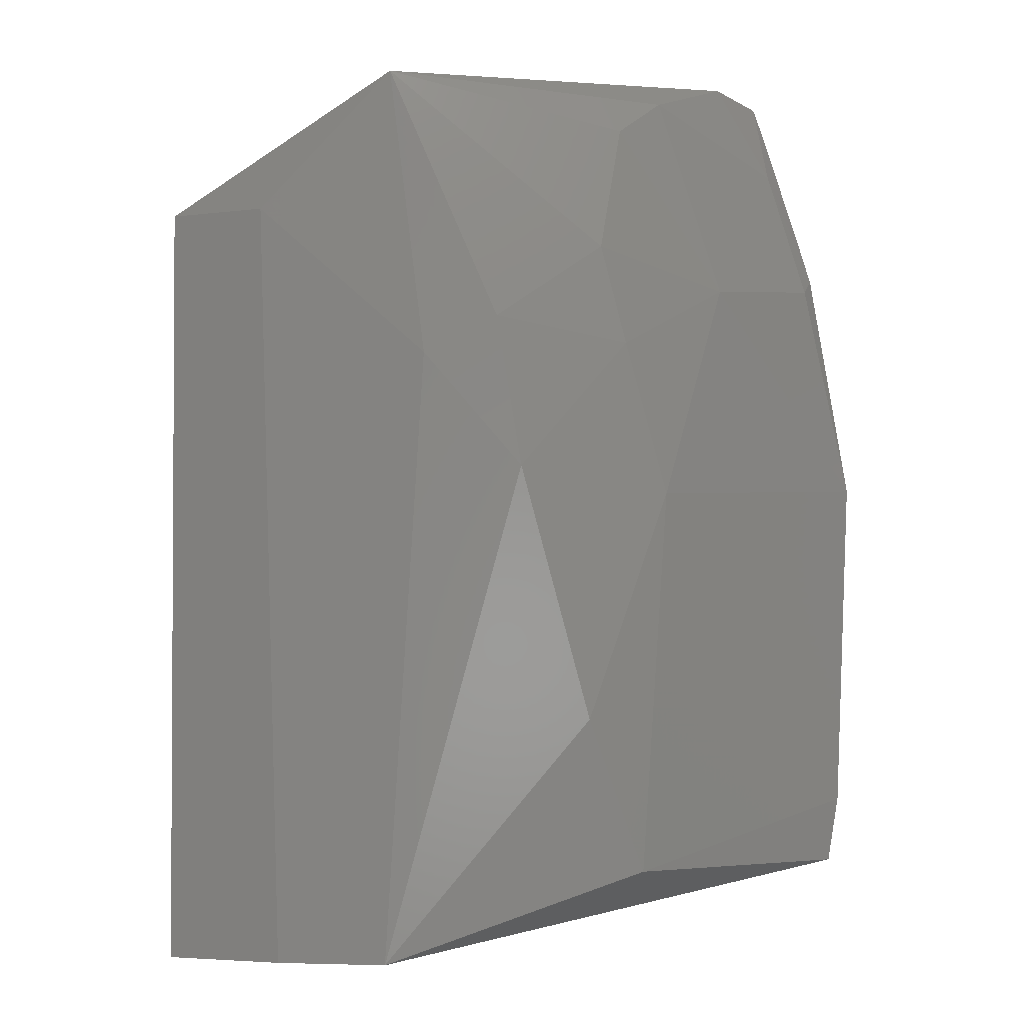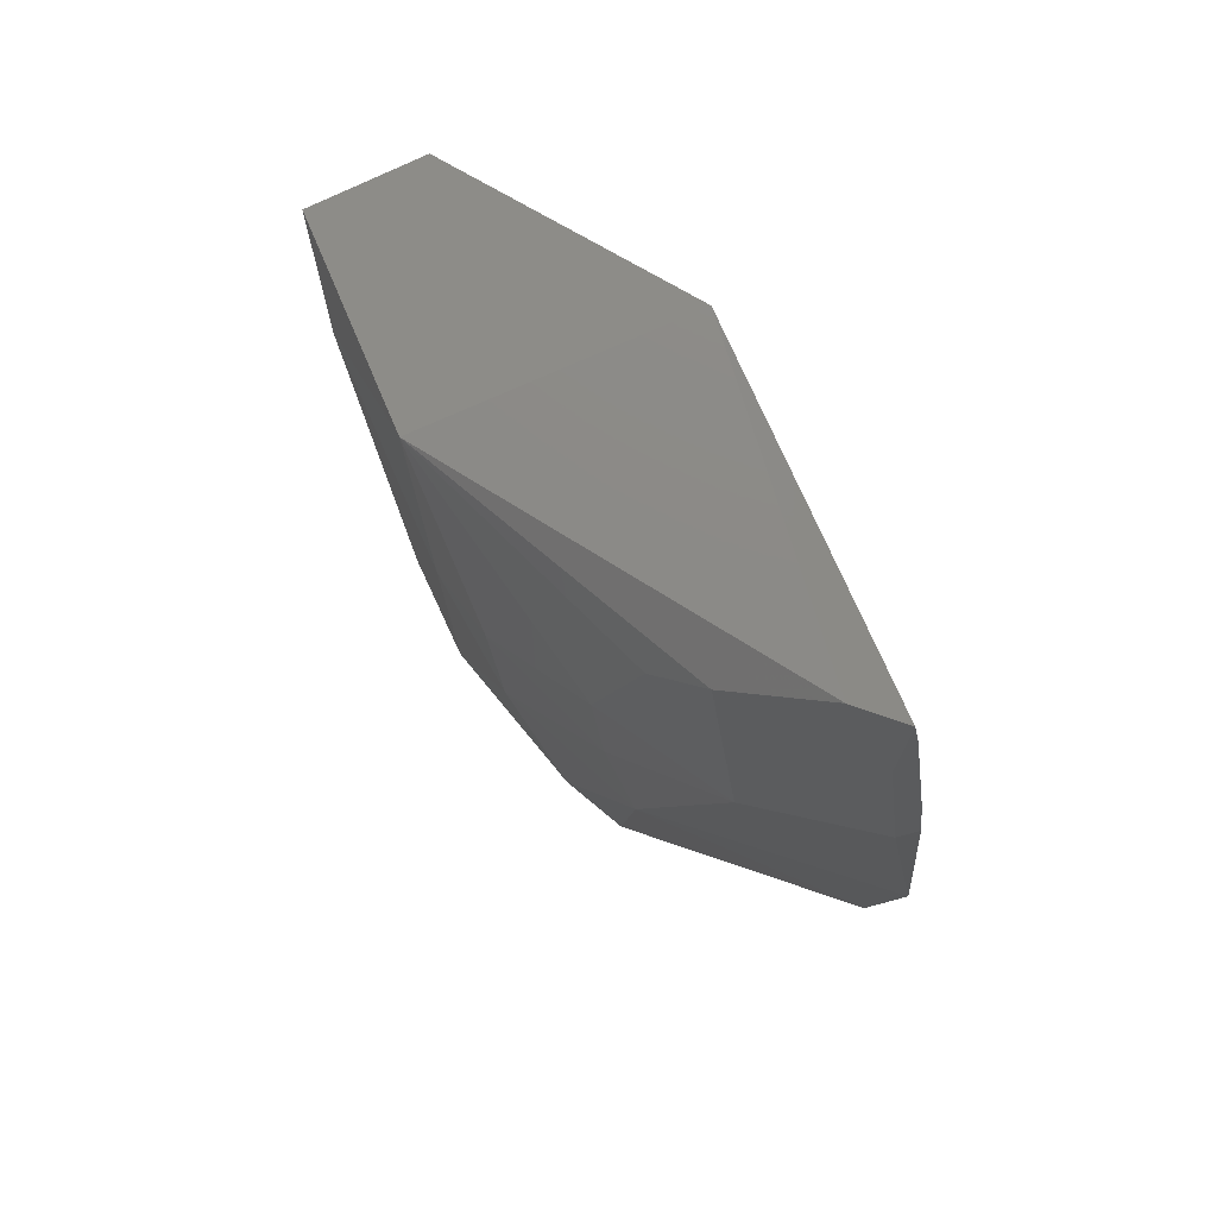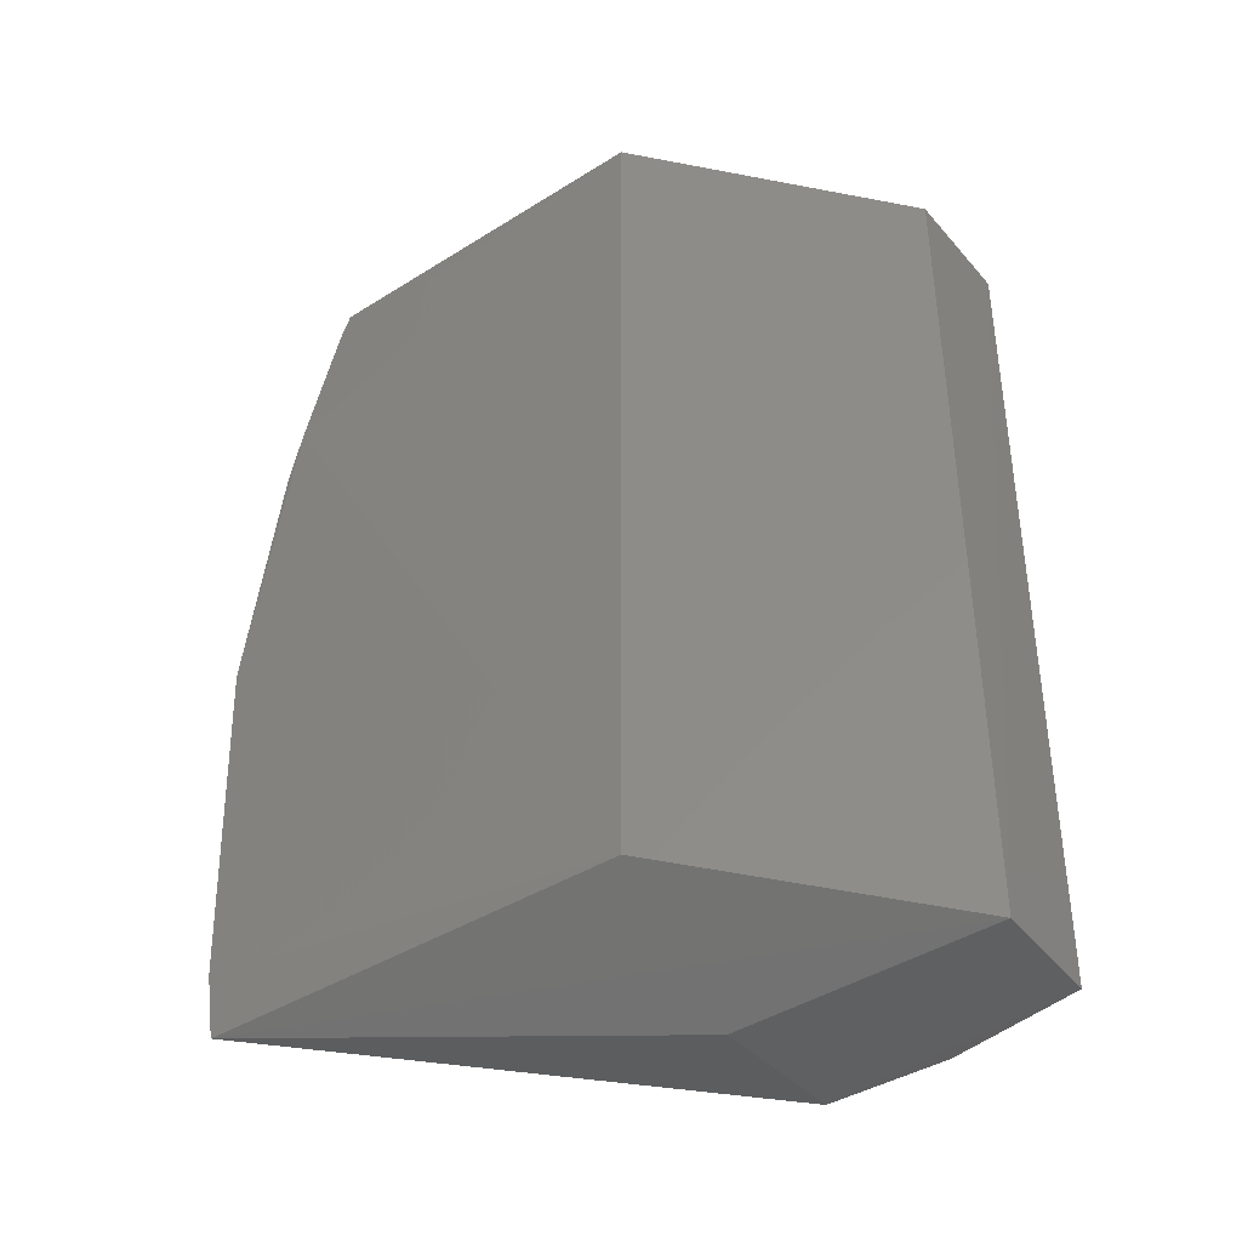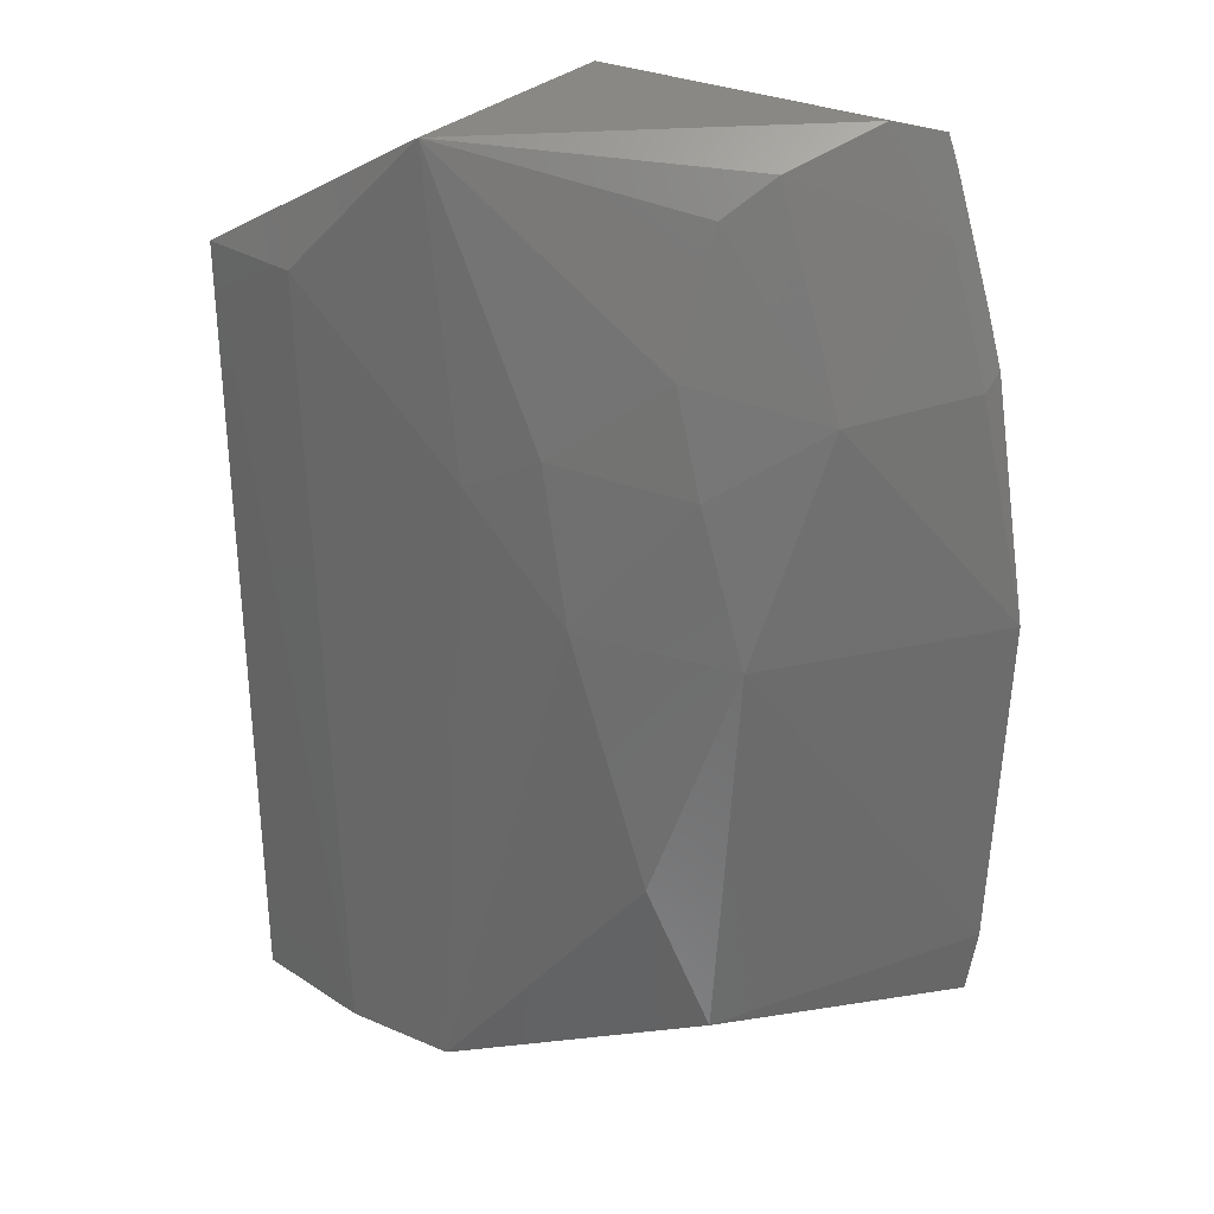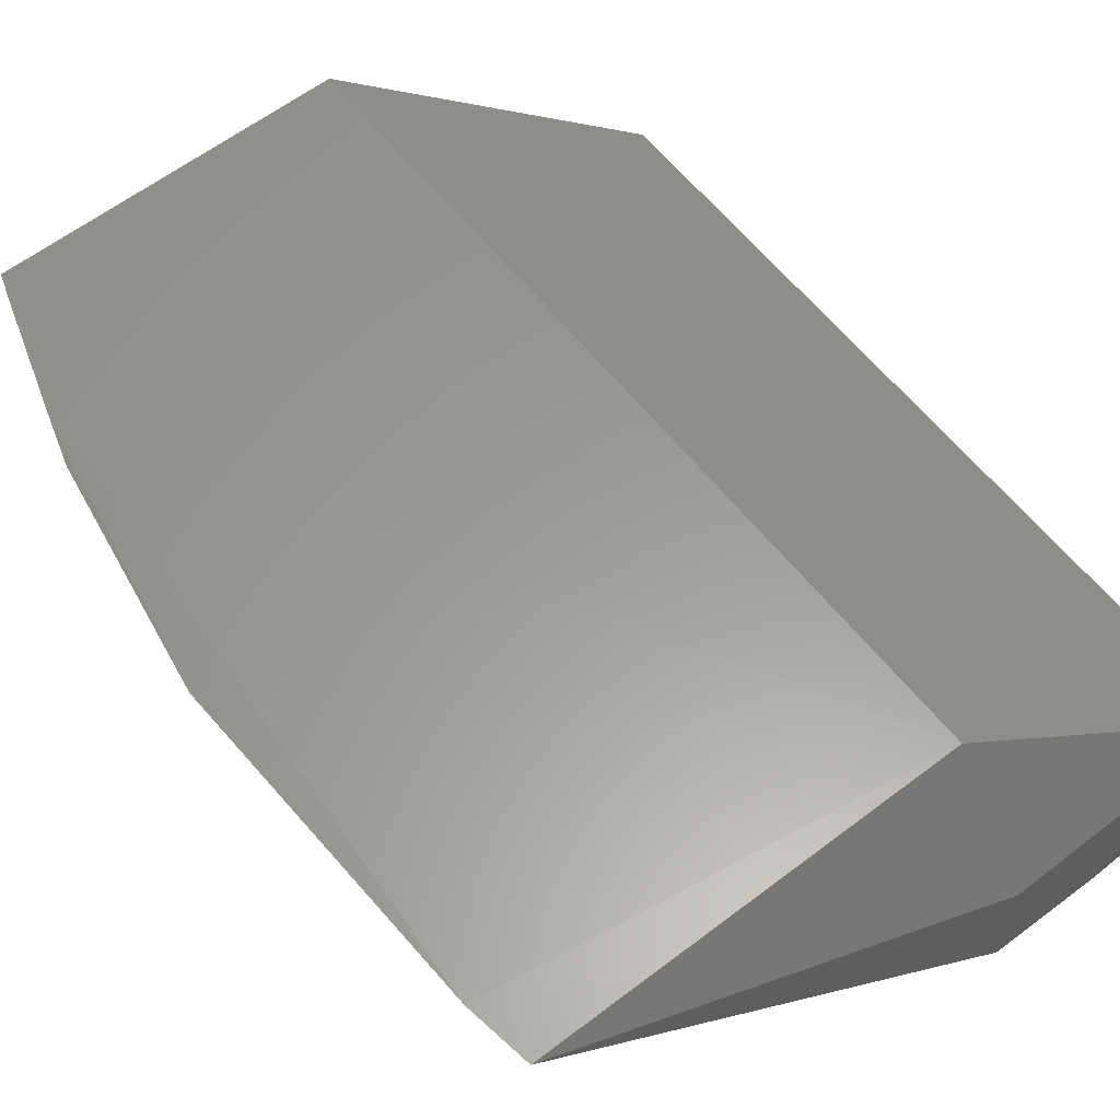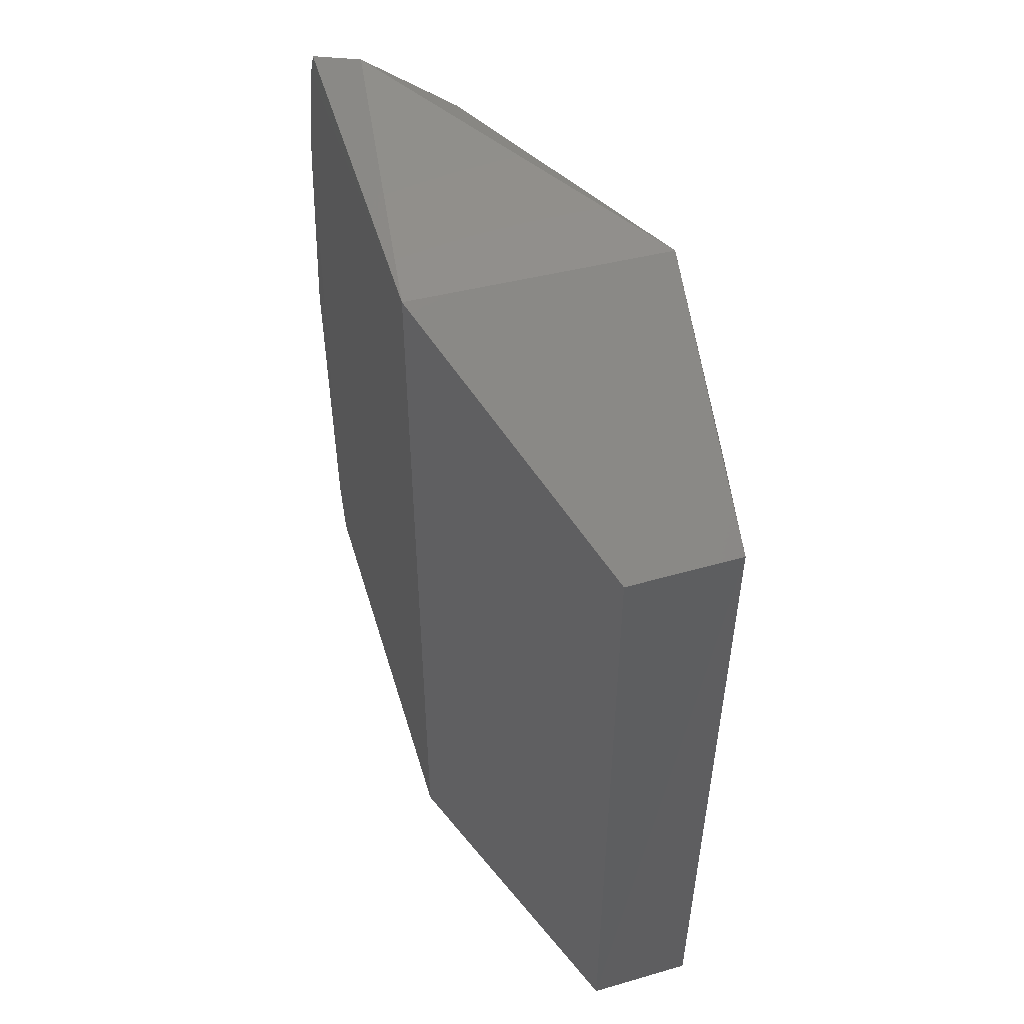
<metadata>
{"format":"stl","ext":"stl","renderer":"f3d","projection":"perspective","resolution":1024,"background":"white","views":[{"elev":-3.9,"azim":13.7,"up":"+Z"},{"elev":79.4,"azim":65.8,"up":"+Z"},{"elev":-41.7,"azim":-142.4,"up":"+Z"},{"elev":28.8,"azim":33.9,"up":"+Z"},{"elev":60.5,"azim":141.8,"up":"+Y"},{"elev":51.6,"azim":-105.8,"up":"+Z"}]}
</metadata>
<code>
# stl→obj: 32 verts, 60 faces
v 13.68 -3.074 7.103
v 13.68 -3.074 -3.593
v 10.5 -4.745 -4.763
v 18.69 -3.003 5.214
v 19.07 -3.023 -3.575
v 10.5 -4.745 5.264
v 10.53 -6.182 5.277
v 13.64 -6.279 7.084
v 18.22 -3.015 6.727
v 18.1 -3.037 7.076
v 18.89 -3.016 4.554
v 10.56 -6.105 -4.789
v 12.19 -6.417 -4.77
v 11.86 -6.406 5.275
v 14.15 -6.394 3.252
v 19.38 -3.012 1.565
v 18.84 -3.259 4.371
v 17.83 -4.588 4.201
v 17.21 -5.395 1.399
v 19.2 -3.009 -2.734
v 16.88 -5.398 -3.572
v 13.68 -4.745 -4.763
v 13.65 -6.399 -4.756
v 15.43 -6.213 1.742
v 17.66 -3.555 7.258
v 16.99 -4.581 6.842
v 15.1 -6.209 3.735
v 16.37 -5.546 4.717
v 18.33 -3.252 6.04
v 16.54 -5.044 6.388
v 16.7 -5.552 3.404
v 16.27 -5.88 -1.575
f 1 2 3
f 4 2 1
f 5 3 2
f 6 1 3
f 6 3 7
f 8 6 7
f 8 1 6
f 9 4 1
f 9 1 10
f 9 10 11
f 9 11 4
f 12 13 7
f 12 7 3
f 14 13 15
f 14 7 13
f 14 8 7
f 14 15 8
f 16 4 11
f 16 11 17
f 16 17 18
f 16 18 19
f 20 5 2
f 20 2 4
f 20 4 16
f 20 16 19
f 20 19 21
f 20 21 5
f 22 3 5
f 22 12 3
f 23 5 21
f 23 22 5
f 23 13 12
f 23 12 22
f 23 24 15
f 23 15 13
f 25 10 1
f 25 1 8
f 25 8 26
f 27 28 8
f 27 8 15
f 27 15 24
f 29 17 11
f 29 11 10
f 29 10 25
f 29 25 26
f 29 26 18
f 29 18 17
f 30 28 18
f 30 18 26
f 30 26 8
f 30 8 28
f 31 19 18
f 31 18 28
f 31 24 19
f 31 27 24
f 31 28 27
f 32 19 24
f 32 21 19
f 32 23 21
f 32 24 23

</code>
